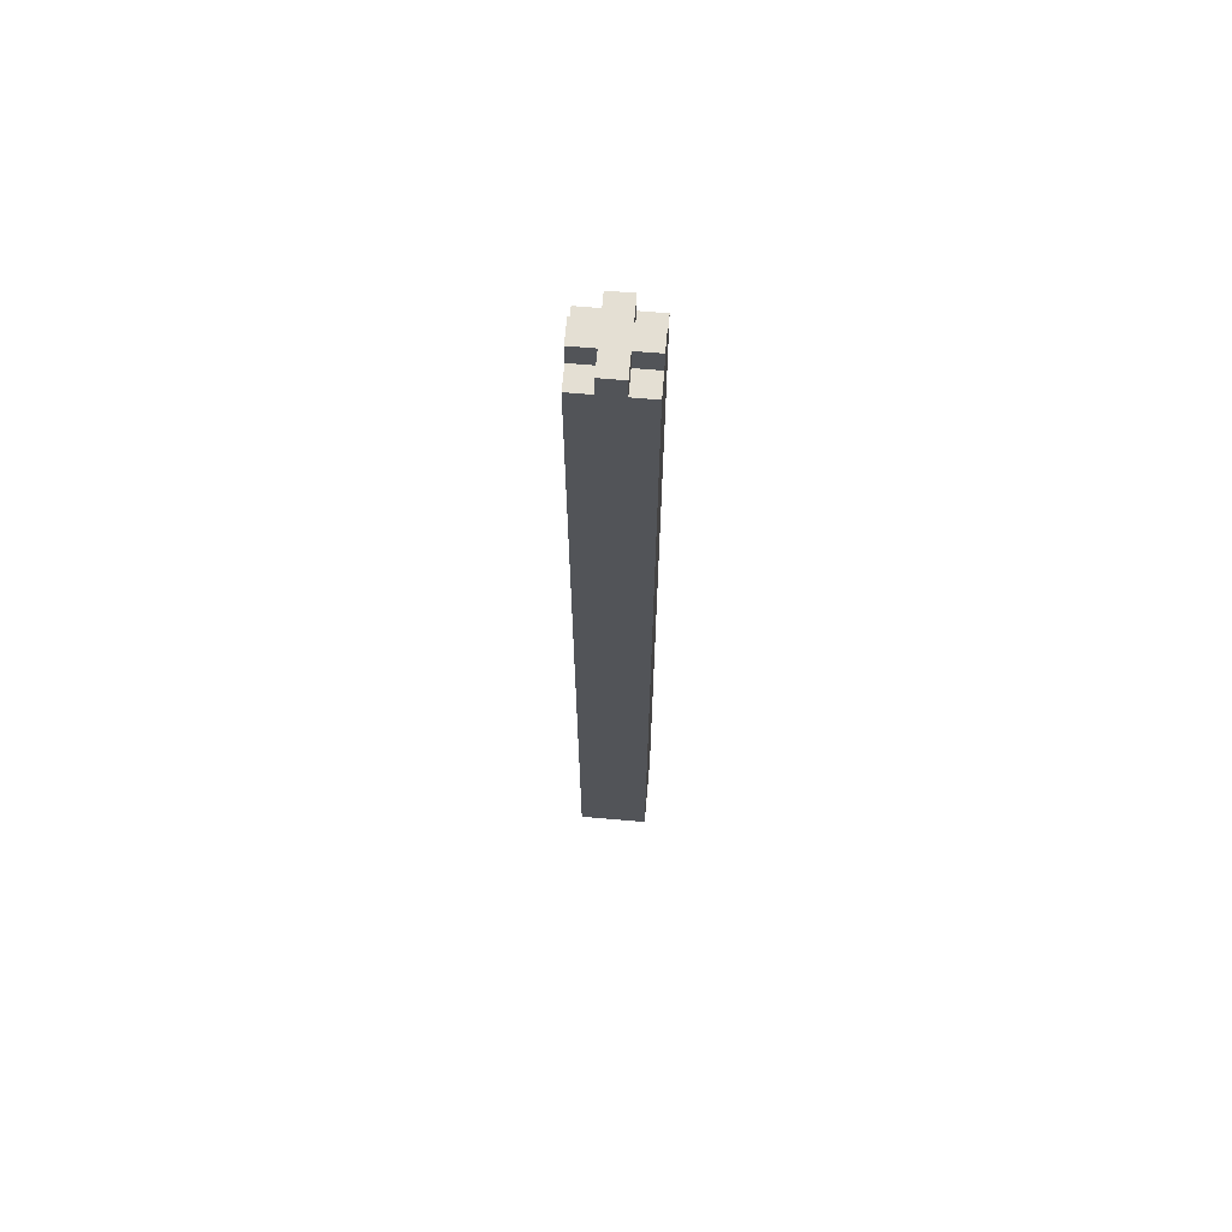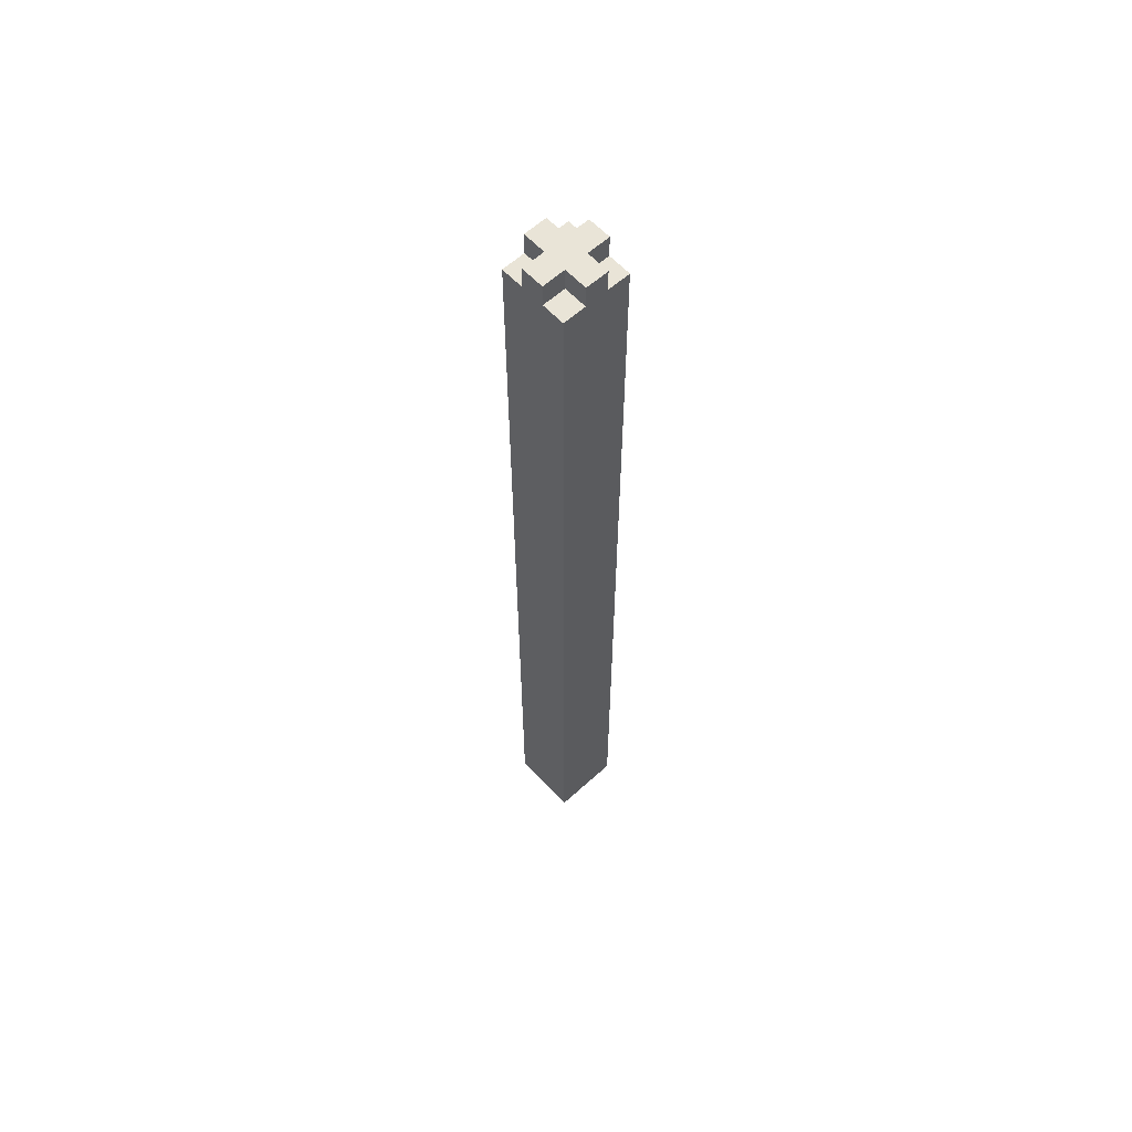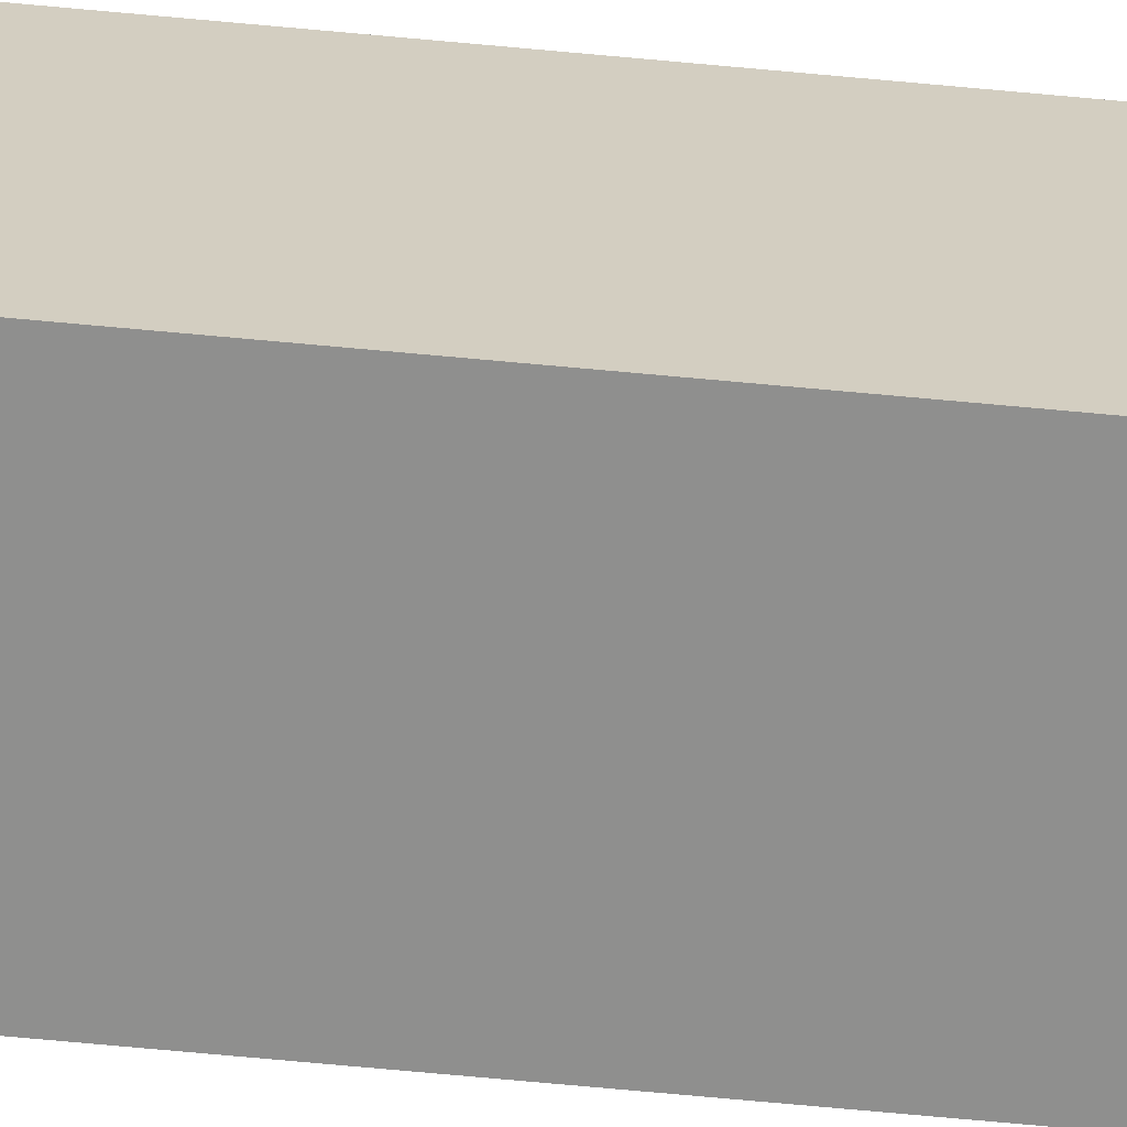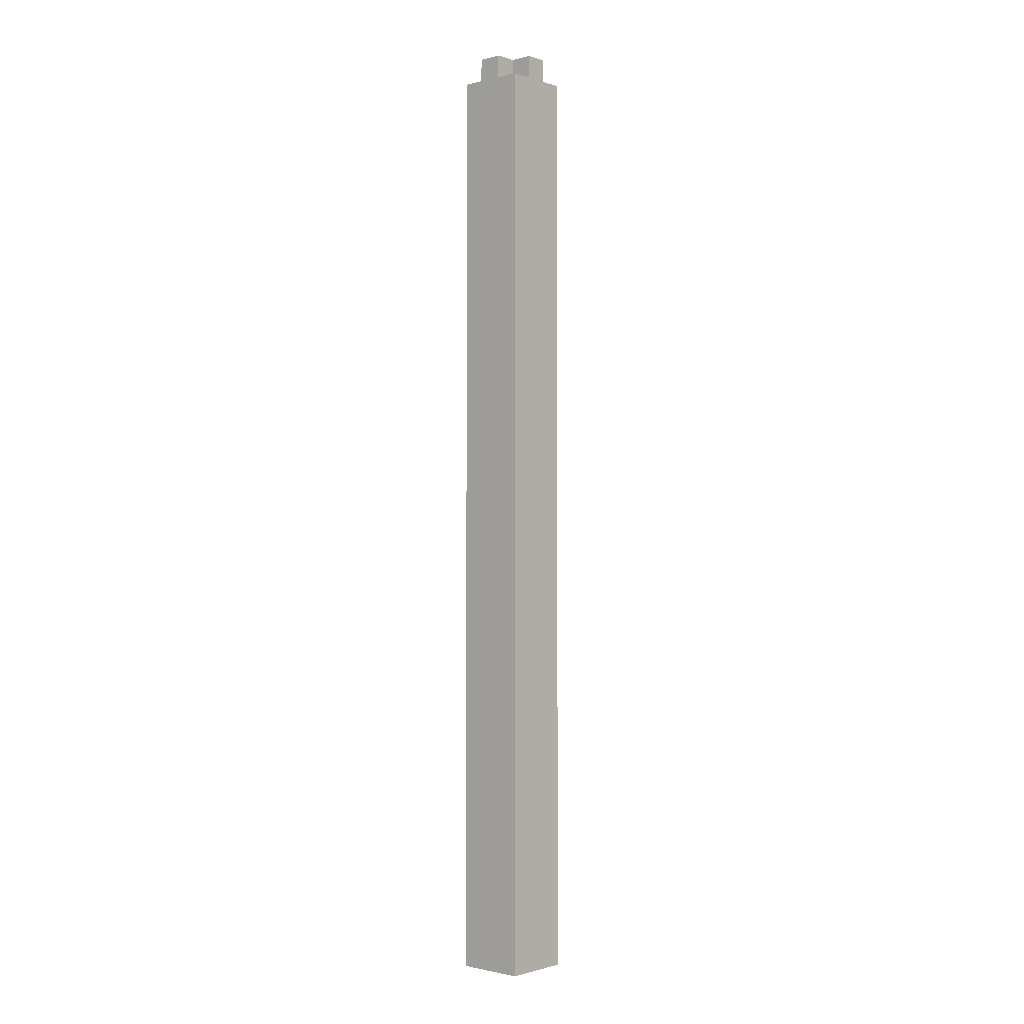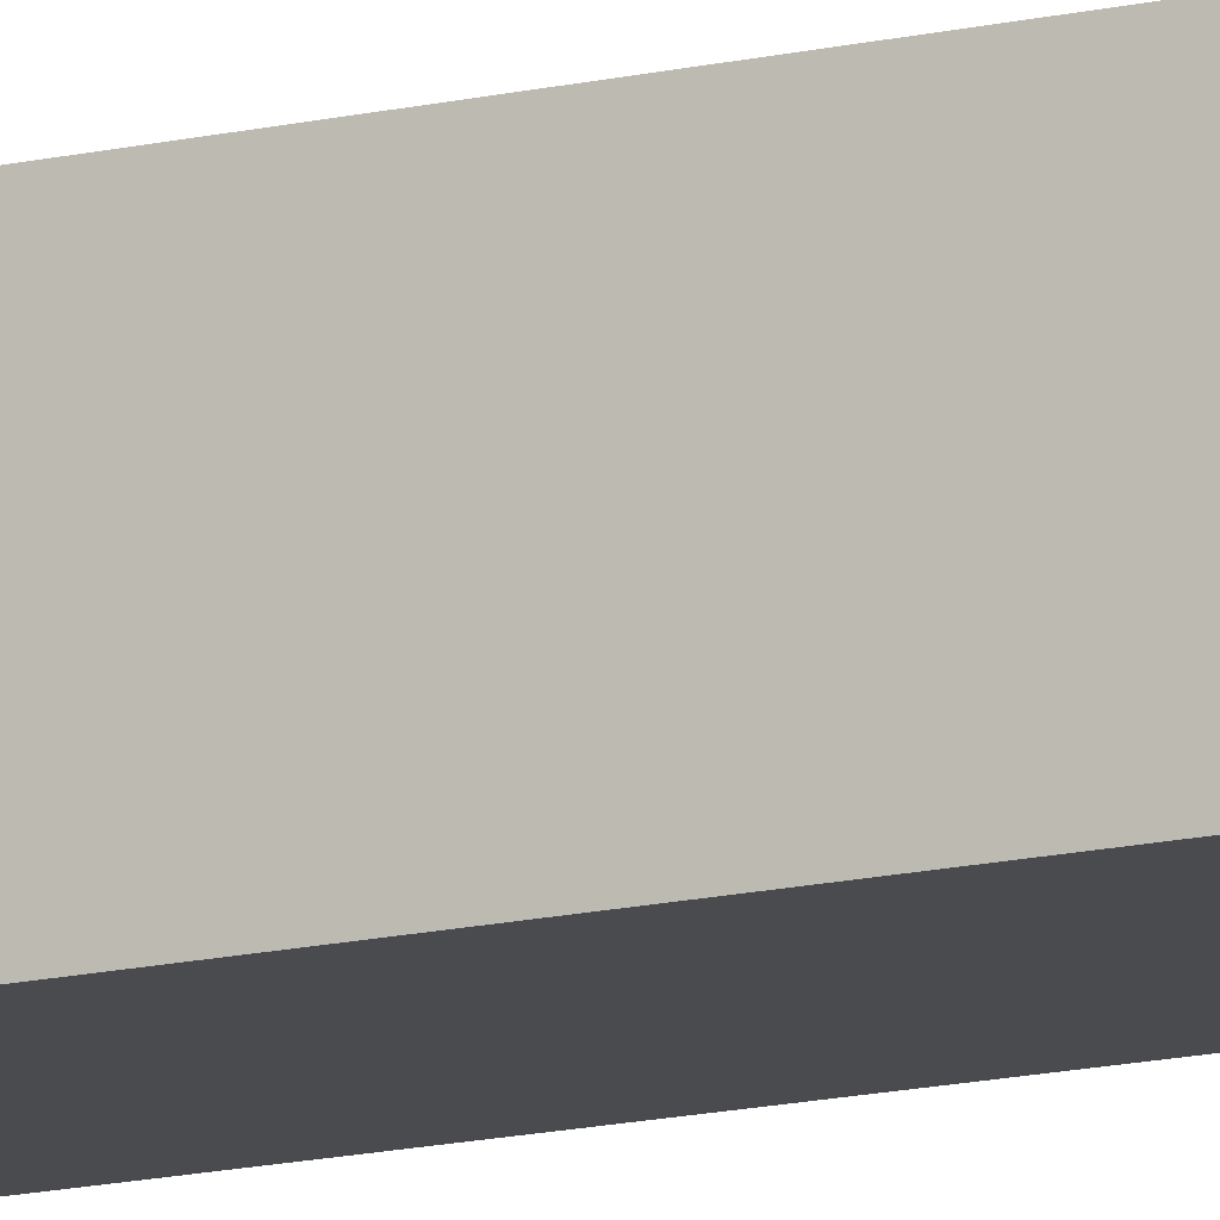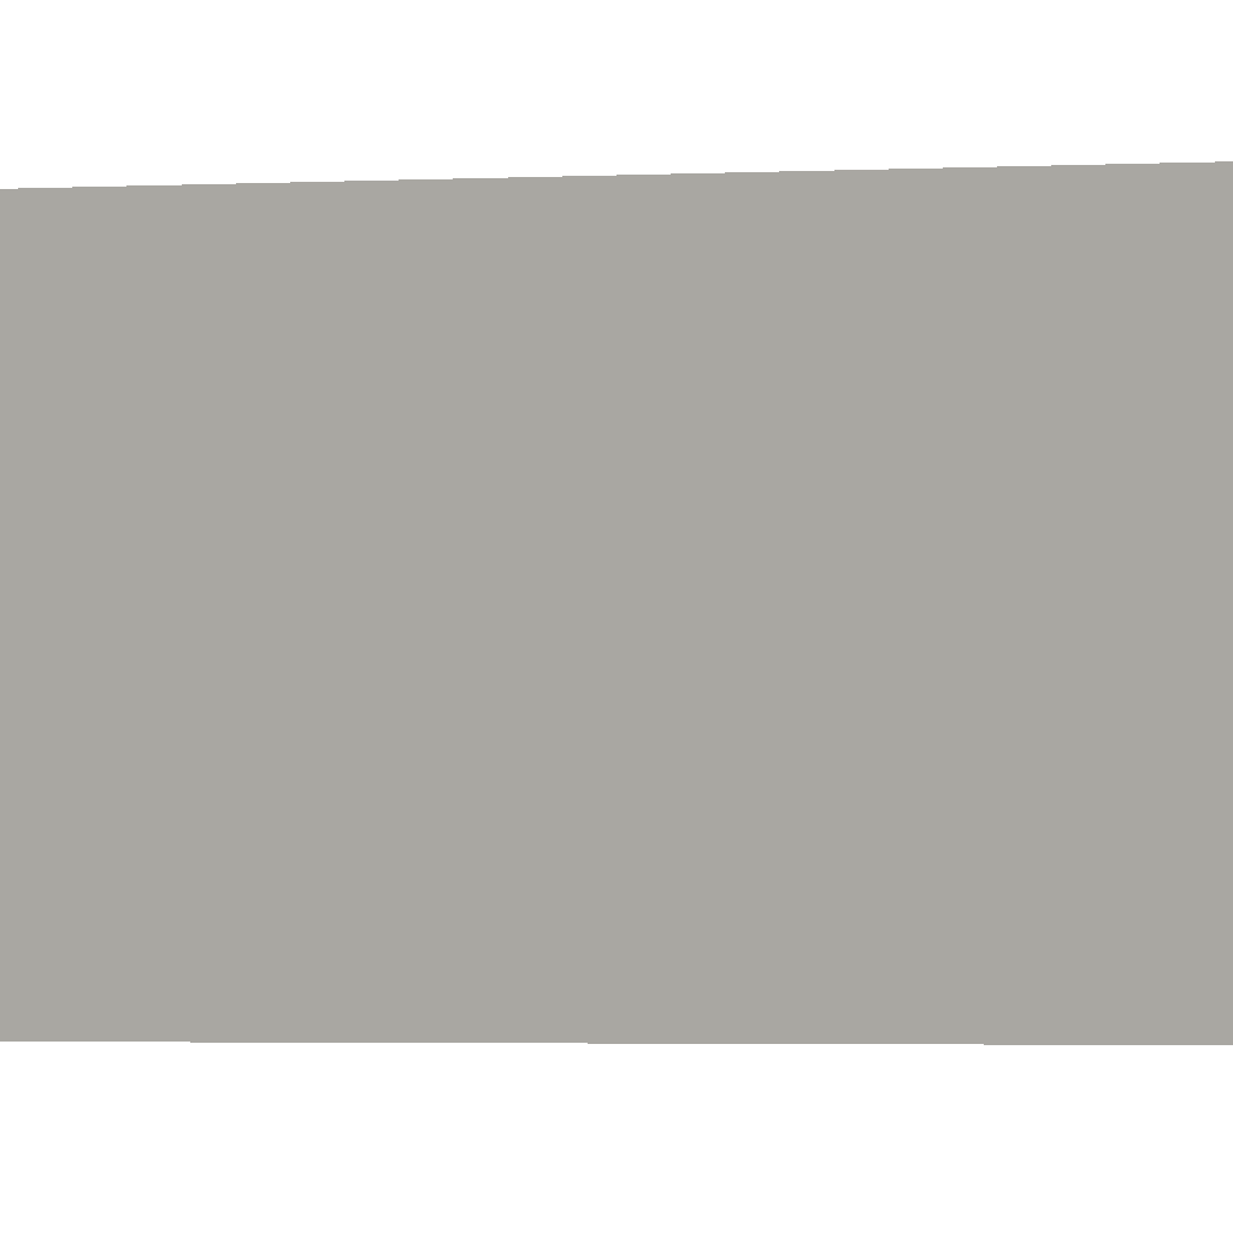
<metadata>
{"format":"obj","ext":"obj","renderer":"f3d","projection":"perspective","resolution":1024,"background":"white","views":[{"elev":66.7,"azim":-85.0,"up":"+Y"},{"elev":60.8,"azim":47.3,"up":"+Y"},{"elev":-65.3,"azim":-95.5,"up":"+Z"},{"elev":-1.4,"azim":-48.3,"up":"+Y"},{"elev":-14.0,"azim":118.2,"up":"+Z"},{"elev":-0.8,"azim":123.8,"up":"+Z"}]}
</metadata>
<code>
o
v -1.7 0 -2.2
v -1.7 0 -2.5
v -1.7 4.1 -2.2
v -1.7 4.1 -2.3
v -1.7 4.1 -2.4
v -1.7 4.1 -2.5
v -1.7 4.2 -2.3
v -1.7 4.2 -2.4
v -1.6 4.1 -2.2
v -1.6 4.1 -2.3
v -1.6 4.1 -2.4
v -1.6 4.1 -2.5
v -1.6 4.2 -2.2
v -1.6 4.2 -2.3
v -1.6 4.2 -2.4
v -1.6 4.2 -2.5
v -1.5 4.1 -2.2
v -1.5 4.1 -2.3
v -1.5 4.1 -2.4
v -1.5 4.1 -2.5
v -1.5 4.2 -2.2
v -1.5 4.2 -2.3
v -1.5 4.2 -2.4
v -1.5 4.2 -2.5
v -1.4 0 -2.2
v -1.4 0 -2.5
v -1.4 4.1 -2.2
v -1.4 4.1 -2.3
v -1.4 4.1 -2.4
v -1.4 4.1 -2.5
v -1.4 4.2 -2.3
v -1.4 4.2 -2.4
v -1.7 0 -2.2
v -1.7 4.1 -2.2
v -1.6 4.1 -2.2
v -1.6 4.2 -2.2
v -1.5 4.1 -2.2
v -1.5 4.2 -2.2
v -1.4 0 -2.2
v -1.4 4.1 -2.2
v -1.7 4.1 -2.3
v -1.7 4.2 -2.3
v -1.6 4.1 -2.3
v -1.6 4.2 -2.3
v -1.5 4.1 -2.3
v -1.5 4.2 -2.3
v -1.4 4.1 -2.3
v -1.4 4.2 -2.3
v -1.7 4.1 -2.4
v -1.7 4.2 -2.4
v -1.6 4.1 -2.4
v -1.6 4.2 -2.4
v -1.5 4.1 -2.4
v -1.5 4.2 -2.4
v -1.4 4.1 -2.4
v -1.4 4.2 -2.4
v -1.7 0 -2.5
v -1.7 4.1 -2.5
v -1.6 4.1 -2.5
v -1.6 4.2 -2.5
v -1.5 4.1 -2.5
v -1.5 4.2 -2.5
v -1.4 0 -2.5
v -1.4 4.1 -2.5
v -1.7 0 -2.2
v -1.4 0 -2.2
v -1.7 0 -2.5
v -1.4 0 -2.5
v -1.7 4.1 -2.2
v -1.6 4.1 -2.2
v -1.5 4.1 -2.2
v -1.4 4.1 -2.2
v -1.7 4.1 -2.3
v -1.6 4.1 -2.3
v -1.5 4.1 -2.3
v -1.4 4.1 -2.3
v -1.7 4.1 -2.4
v -1.6 4.1 -2.4
v -1.5 4.1 -2.4
v -1.4 4.1 -2.4
v -1.7 4.1 -2.5
v -1.6 4.1 -2.5
v -1.5 4.1 -2.5
v -1.4 4.1 -2.5
v -1.6 4.2 -2.2
v -1.5 4.2 -2.2
v -1.7 4.2 -2.3
v -1.6 4.2 -2.3
v -1.5 4.2 -2.3
v -1.4 4.2 -2.3
v -1.7 4.2 -2.4
v -1.6 4.2 -2.4
v -1.5 4.2 -2.4
v -1.4 4.2 -2.4
v -1.6 4.2 -2.5
v -1.5 4.2 -2.5
f 3 2 1
f 4 2 3
f 5 2 4
f 6 2 5
f 7 5 4
f 8 5 7
f 13 10 9
f 14 10 13
f 15 12 11
f 16 12 15
f 17 18 21
f 21 18 22
f 19 20 23
f 23 20 24
f 25 26 27
f 27 26 28
f 28 26 29
f 29 26 30
f 28 29 31
f 31 29 32
f 35 34 33
f 37 35 33
f 37 36 35
f 38 36 37
f 39 37 33
f 40 37 39
f 43 42 41
f 44 42 43
f 47 46 45
f 48 46 47
f 49 50 51
f 51 50 52
f 53 54 55
f 55 54 56
f 57 58 59
f 57 59 61
f 59 60 61
f 61 60 62
f 57 61 63
f 63 61 64
f 67 66 65
f 68 66 67
f 69 70 73
f 73 70 74
f 71 72 75
f 75 72 76
f 77 78 81
f 81 78 82
f 79 80 83
f 83 80 84
f 85 86 88
f 88 86 89
f 87 88 91
f 89 90 91
f 88 89 91
f 91 90 92
f 92 90 93
f 93 90 94
f 92 93 95
f 95 93 96

</code>
